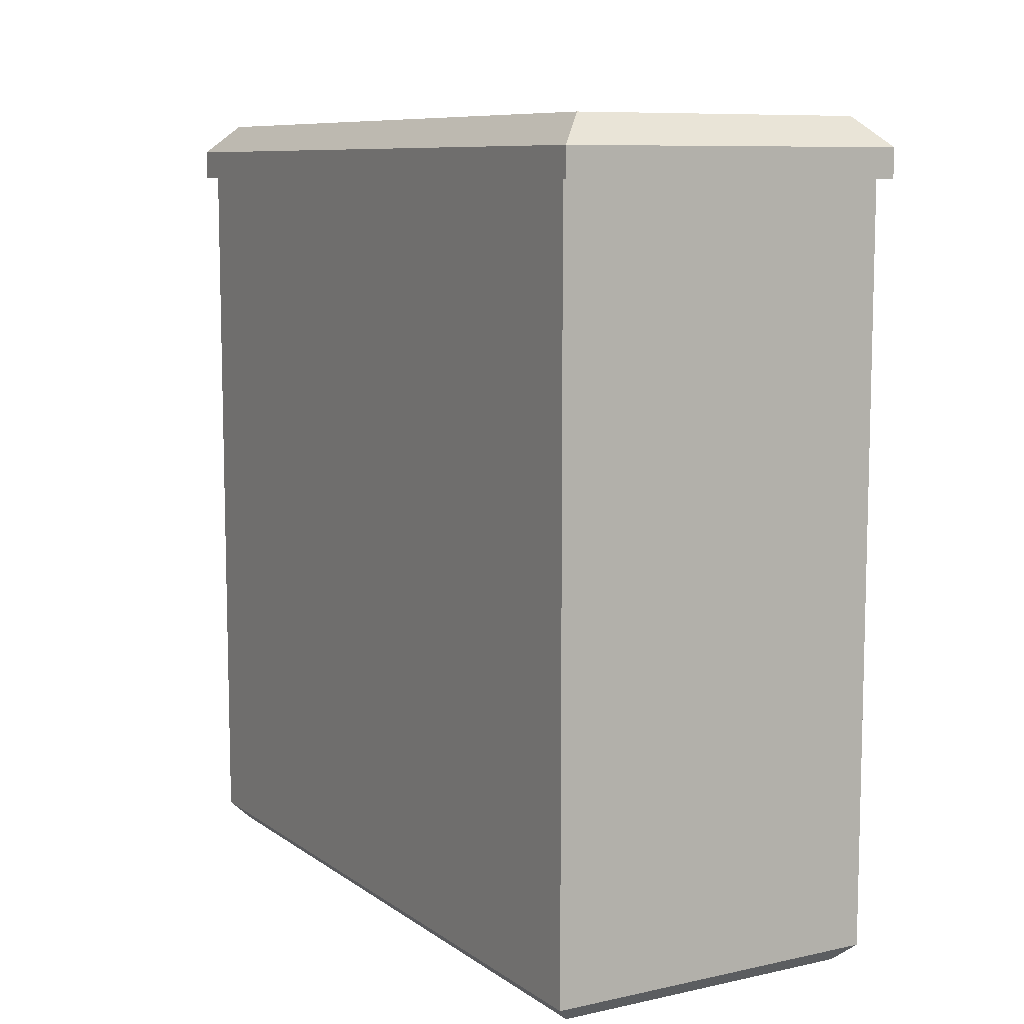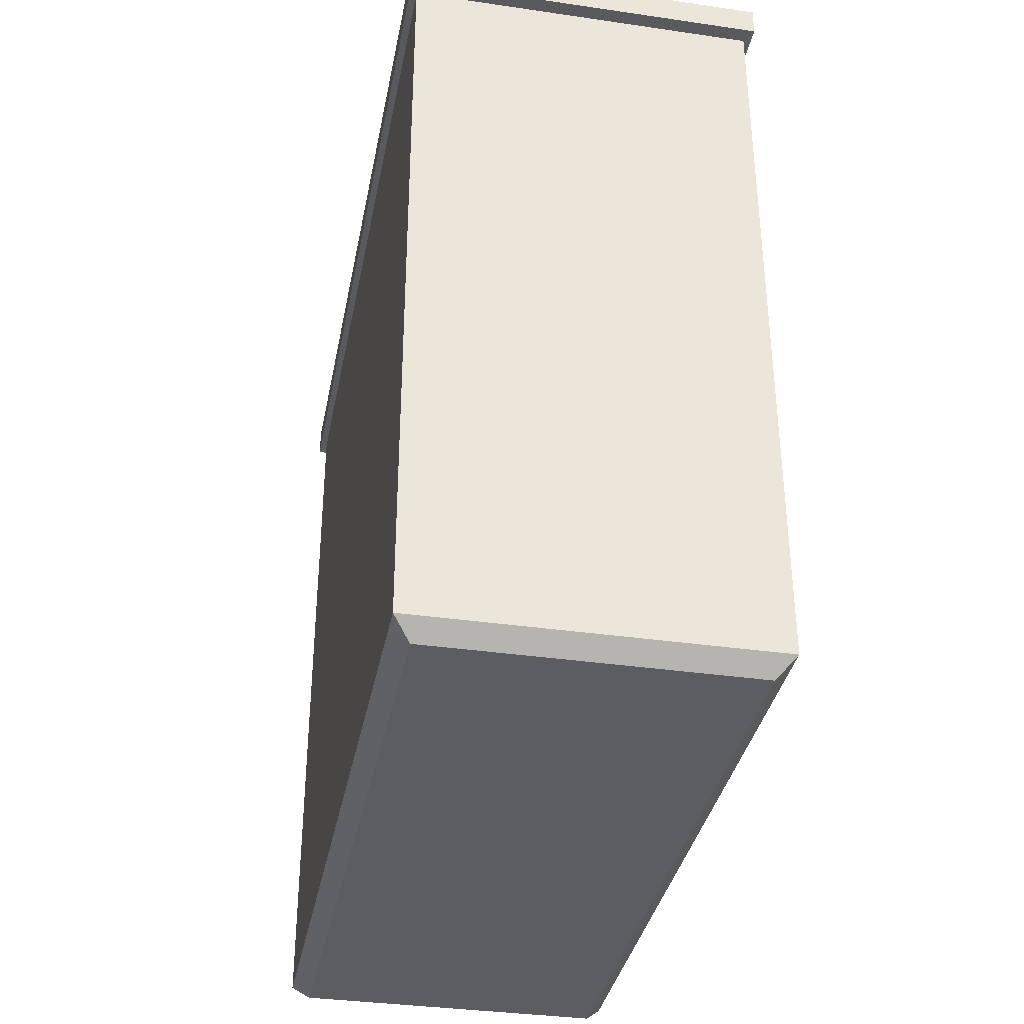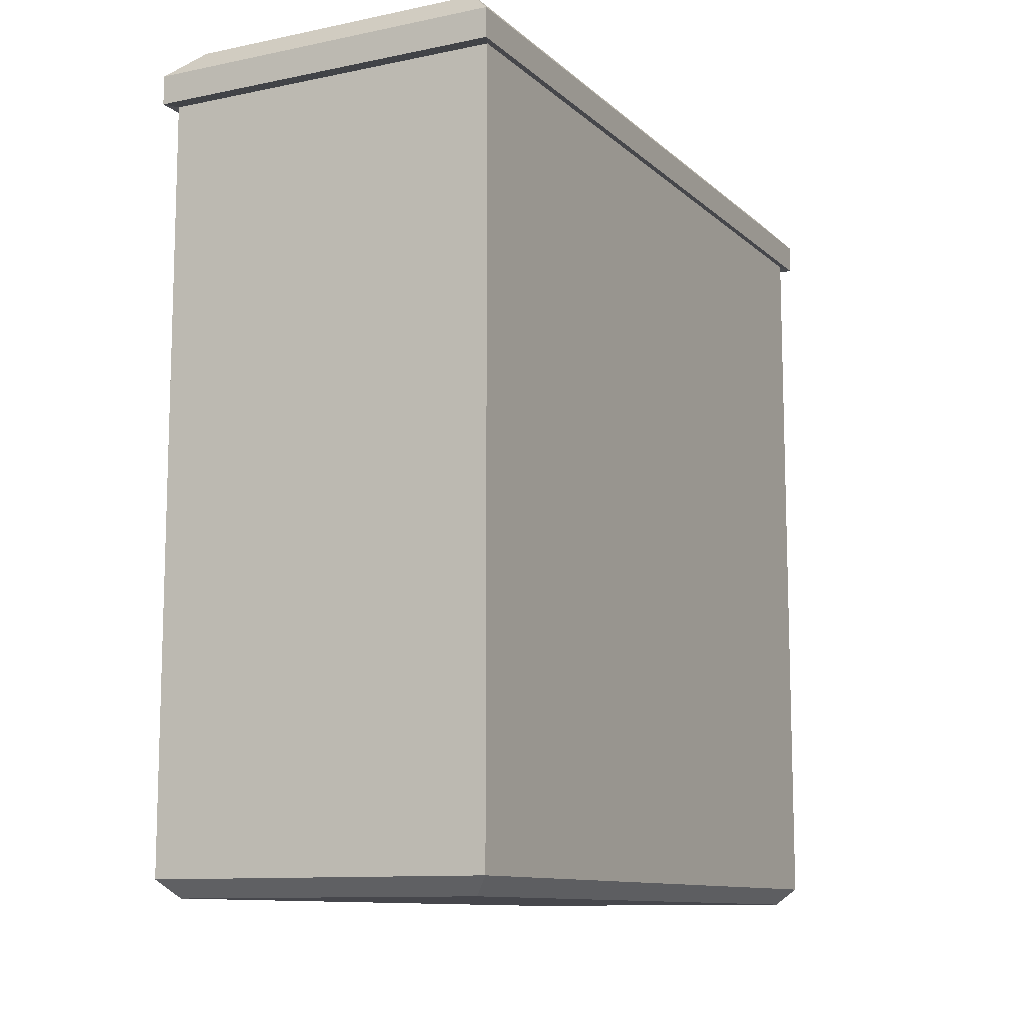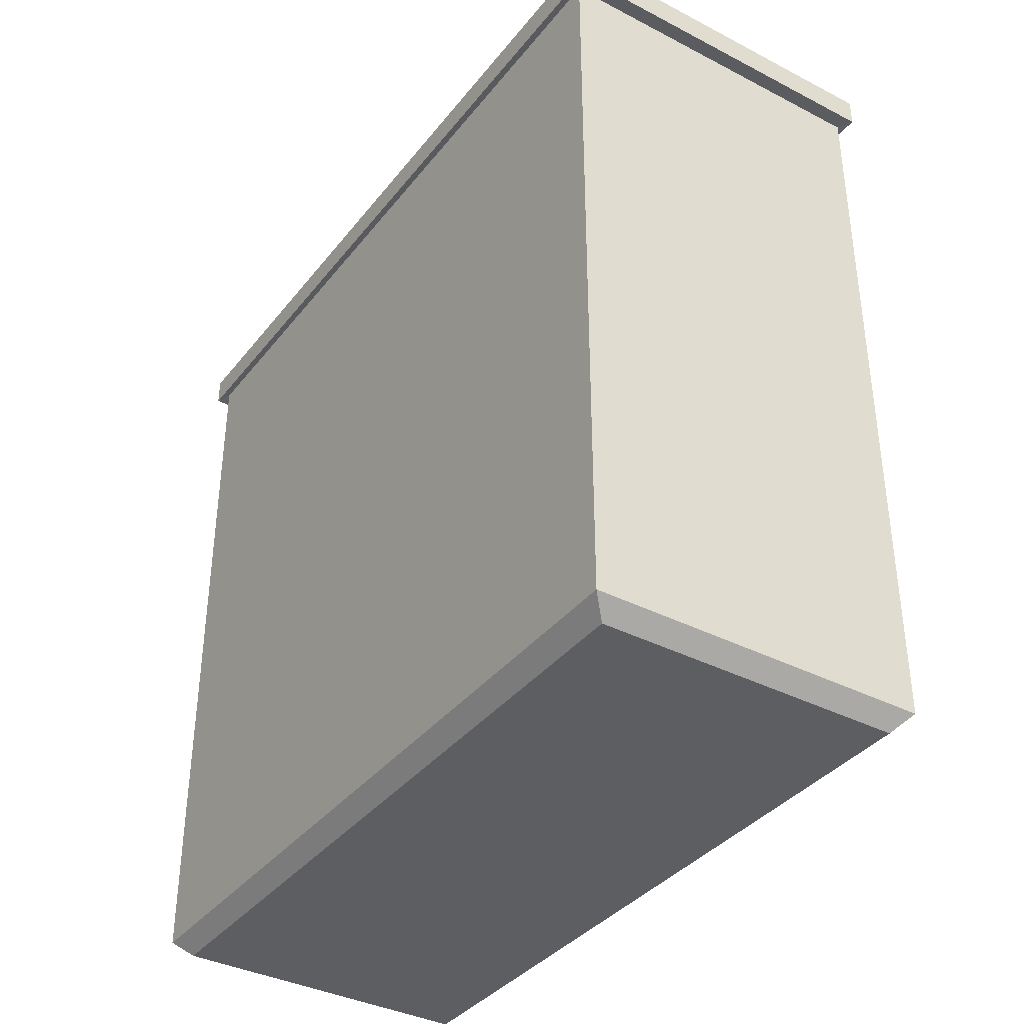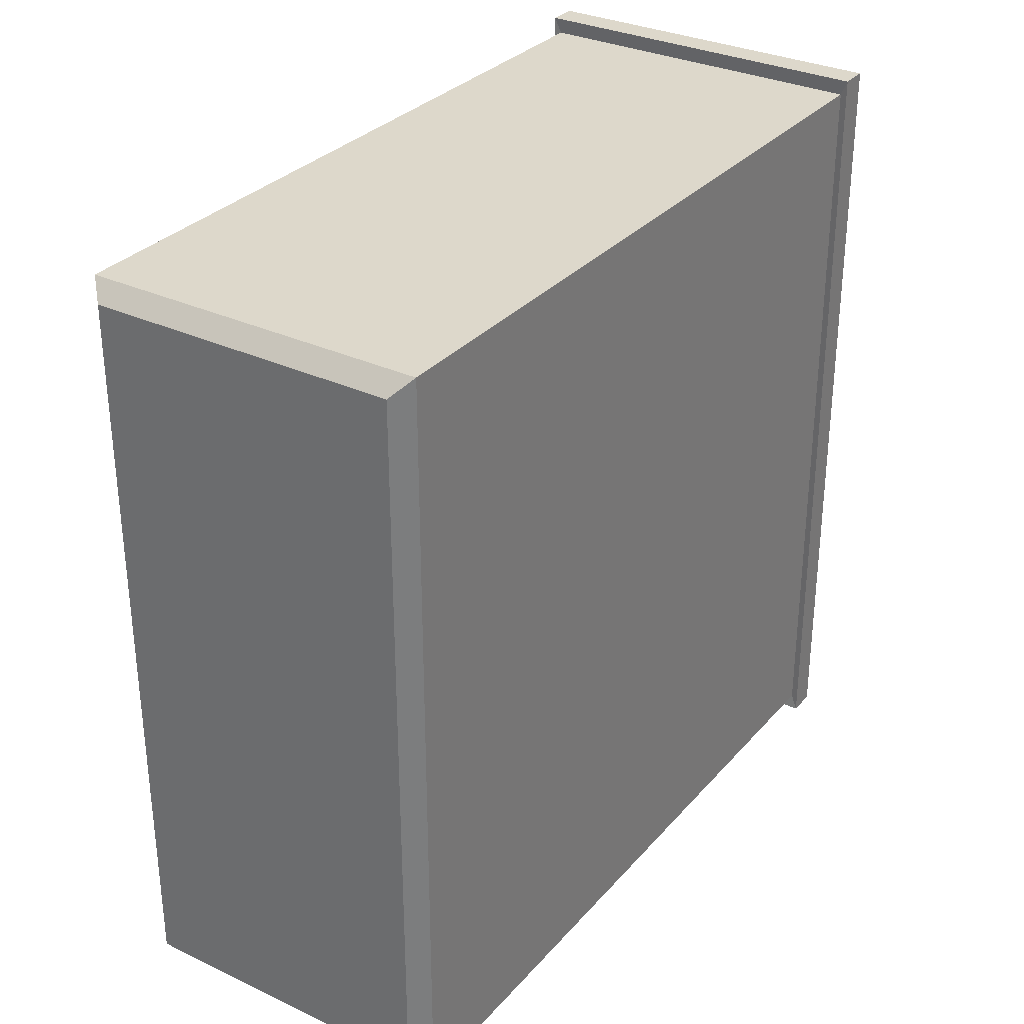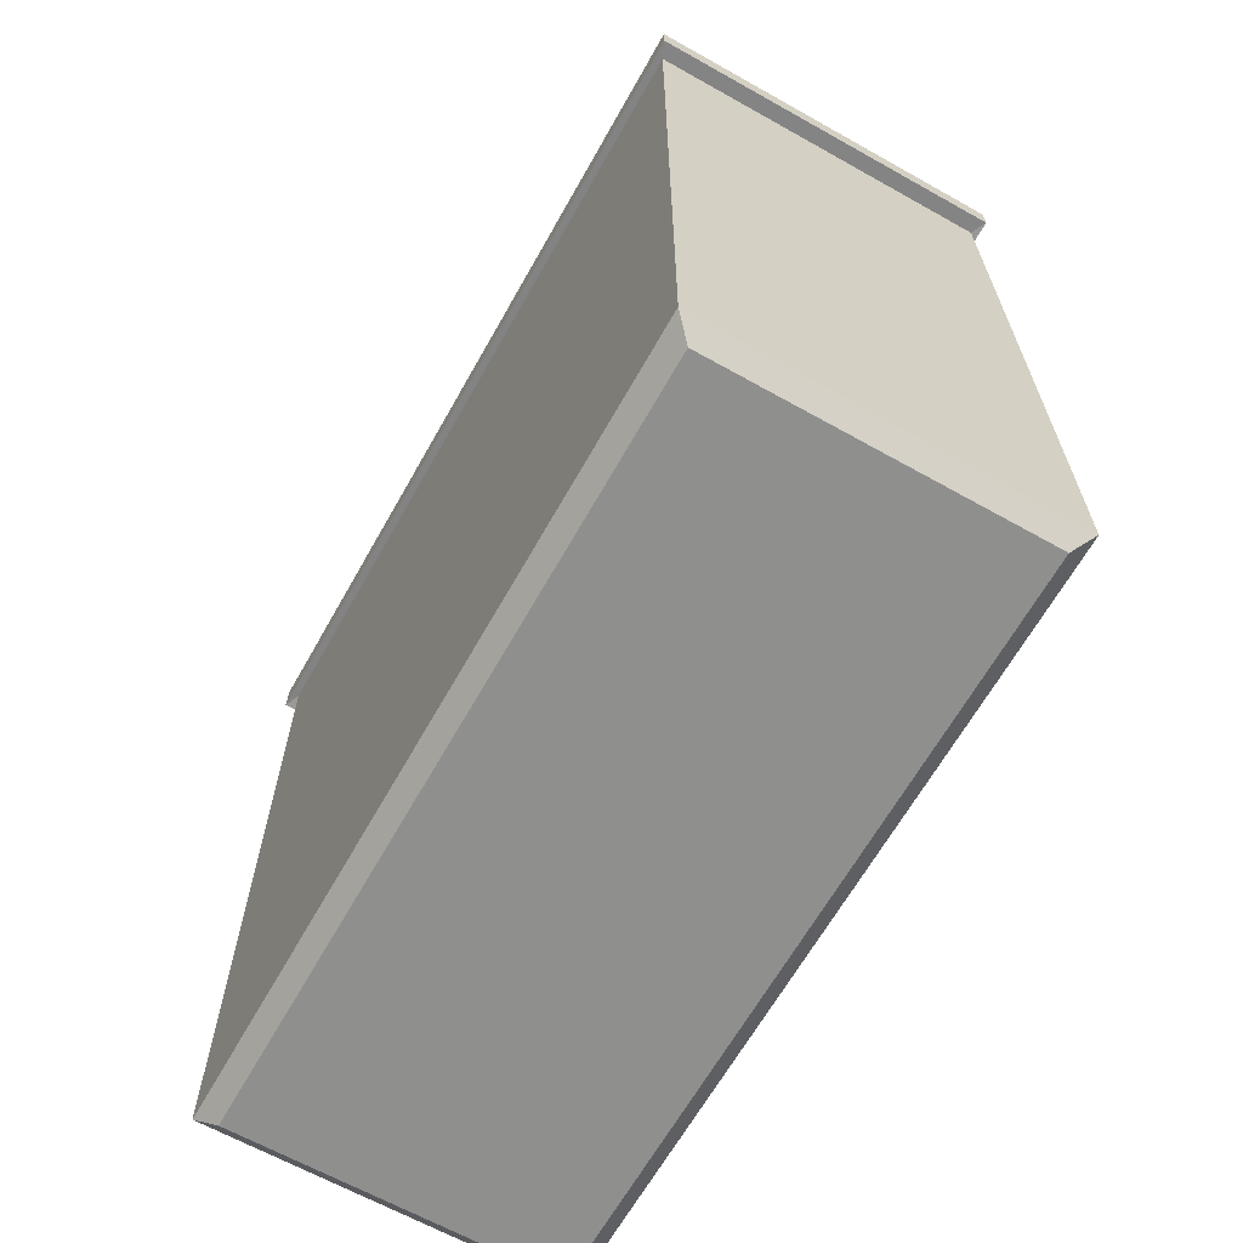
<metadata>
{"format":"obj","ext":"obj","renderer":"f3d","projection":"perspective","resolution":1024,"background":"white","views":[{"elev":8.9,"azim":-30.1,"up":"+Y"},{"elev":-35.7,"azim":169.2,"up":"+Y"},{"elev":-10.9,"azim":27.2,"up":"+Y"},{"elev":-37.3,"azim":146.5,"up":"+Y"},{"elev":31.4,"azim":33.7,"up":"+Z"},{"elev":-65.2,"azim":150.6,"up":"+Y"}]}
</metadata>
<code>
v -0.2239 0.5 0.5
v 0.2239 0.5 0.5
v -0.2239 0.5 -0.5
v 0.2239 0.5 -0.5
v -0.2332 0.4985 0.5207
v 0.2332 0.4985 0.5207
v 0.2332 0.4985 -0.5207
v -0.2332 0.4985 -0.5207
v -0.1956 0.5737 0.483
v -0.2332 0.5361 0.5207
v 0.1956 0.5737 0.483
v 0.2332 0.5361 0.5207
v 0.1956 0.5737 -0.483
v 0.2332 0.5361 -0.5207
v -0.1956 0.5737 -0.483
v -0.2332 0.5361 -0.5207
v -0.2015 -0.5 0.4776
v -0.2239 -0.4776 0.5
v 0.2239 -0.4776 0.5
v 0.2015 -0.5 0.4776
v -0.2239 -0.4776 -0.5
v -0.2015 -0.5 -0.4776
v 0.2015 -0.5 -0.4776
v 0.2239 -0.4776 -0.5
f 1 2 6 5
f 2 4 7 6
f 4 3 8 7
f 3 1 5 8
f 9 10 12 11
f 10 9 15 16
f 11 12 14 13
f 13 14 16 15
f 9 11 13 15
f 5 6 12 10
f 6 7 14 12
f 7 8 16 14
f 8 5 10 16
f 17 18 21 22
f 18 17 20 19
f 19 20 23 24
f 22 21 24 23
f 18 19 2 1
f 3 4 24 21
f 22 23 20 17
f 19 24 4 2
f 21 18 1 3

</code>
